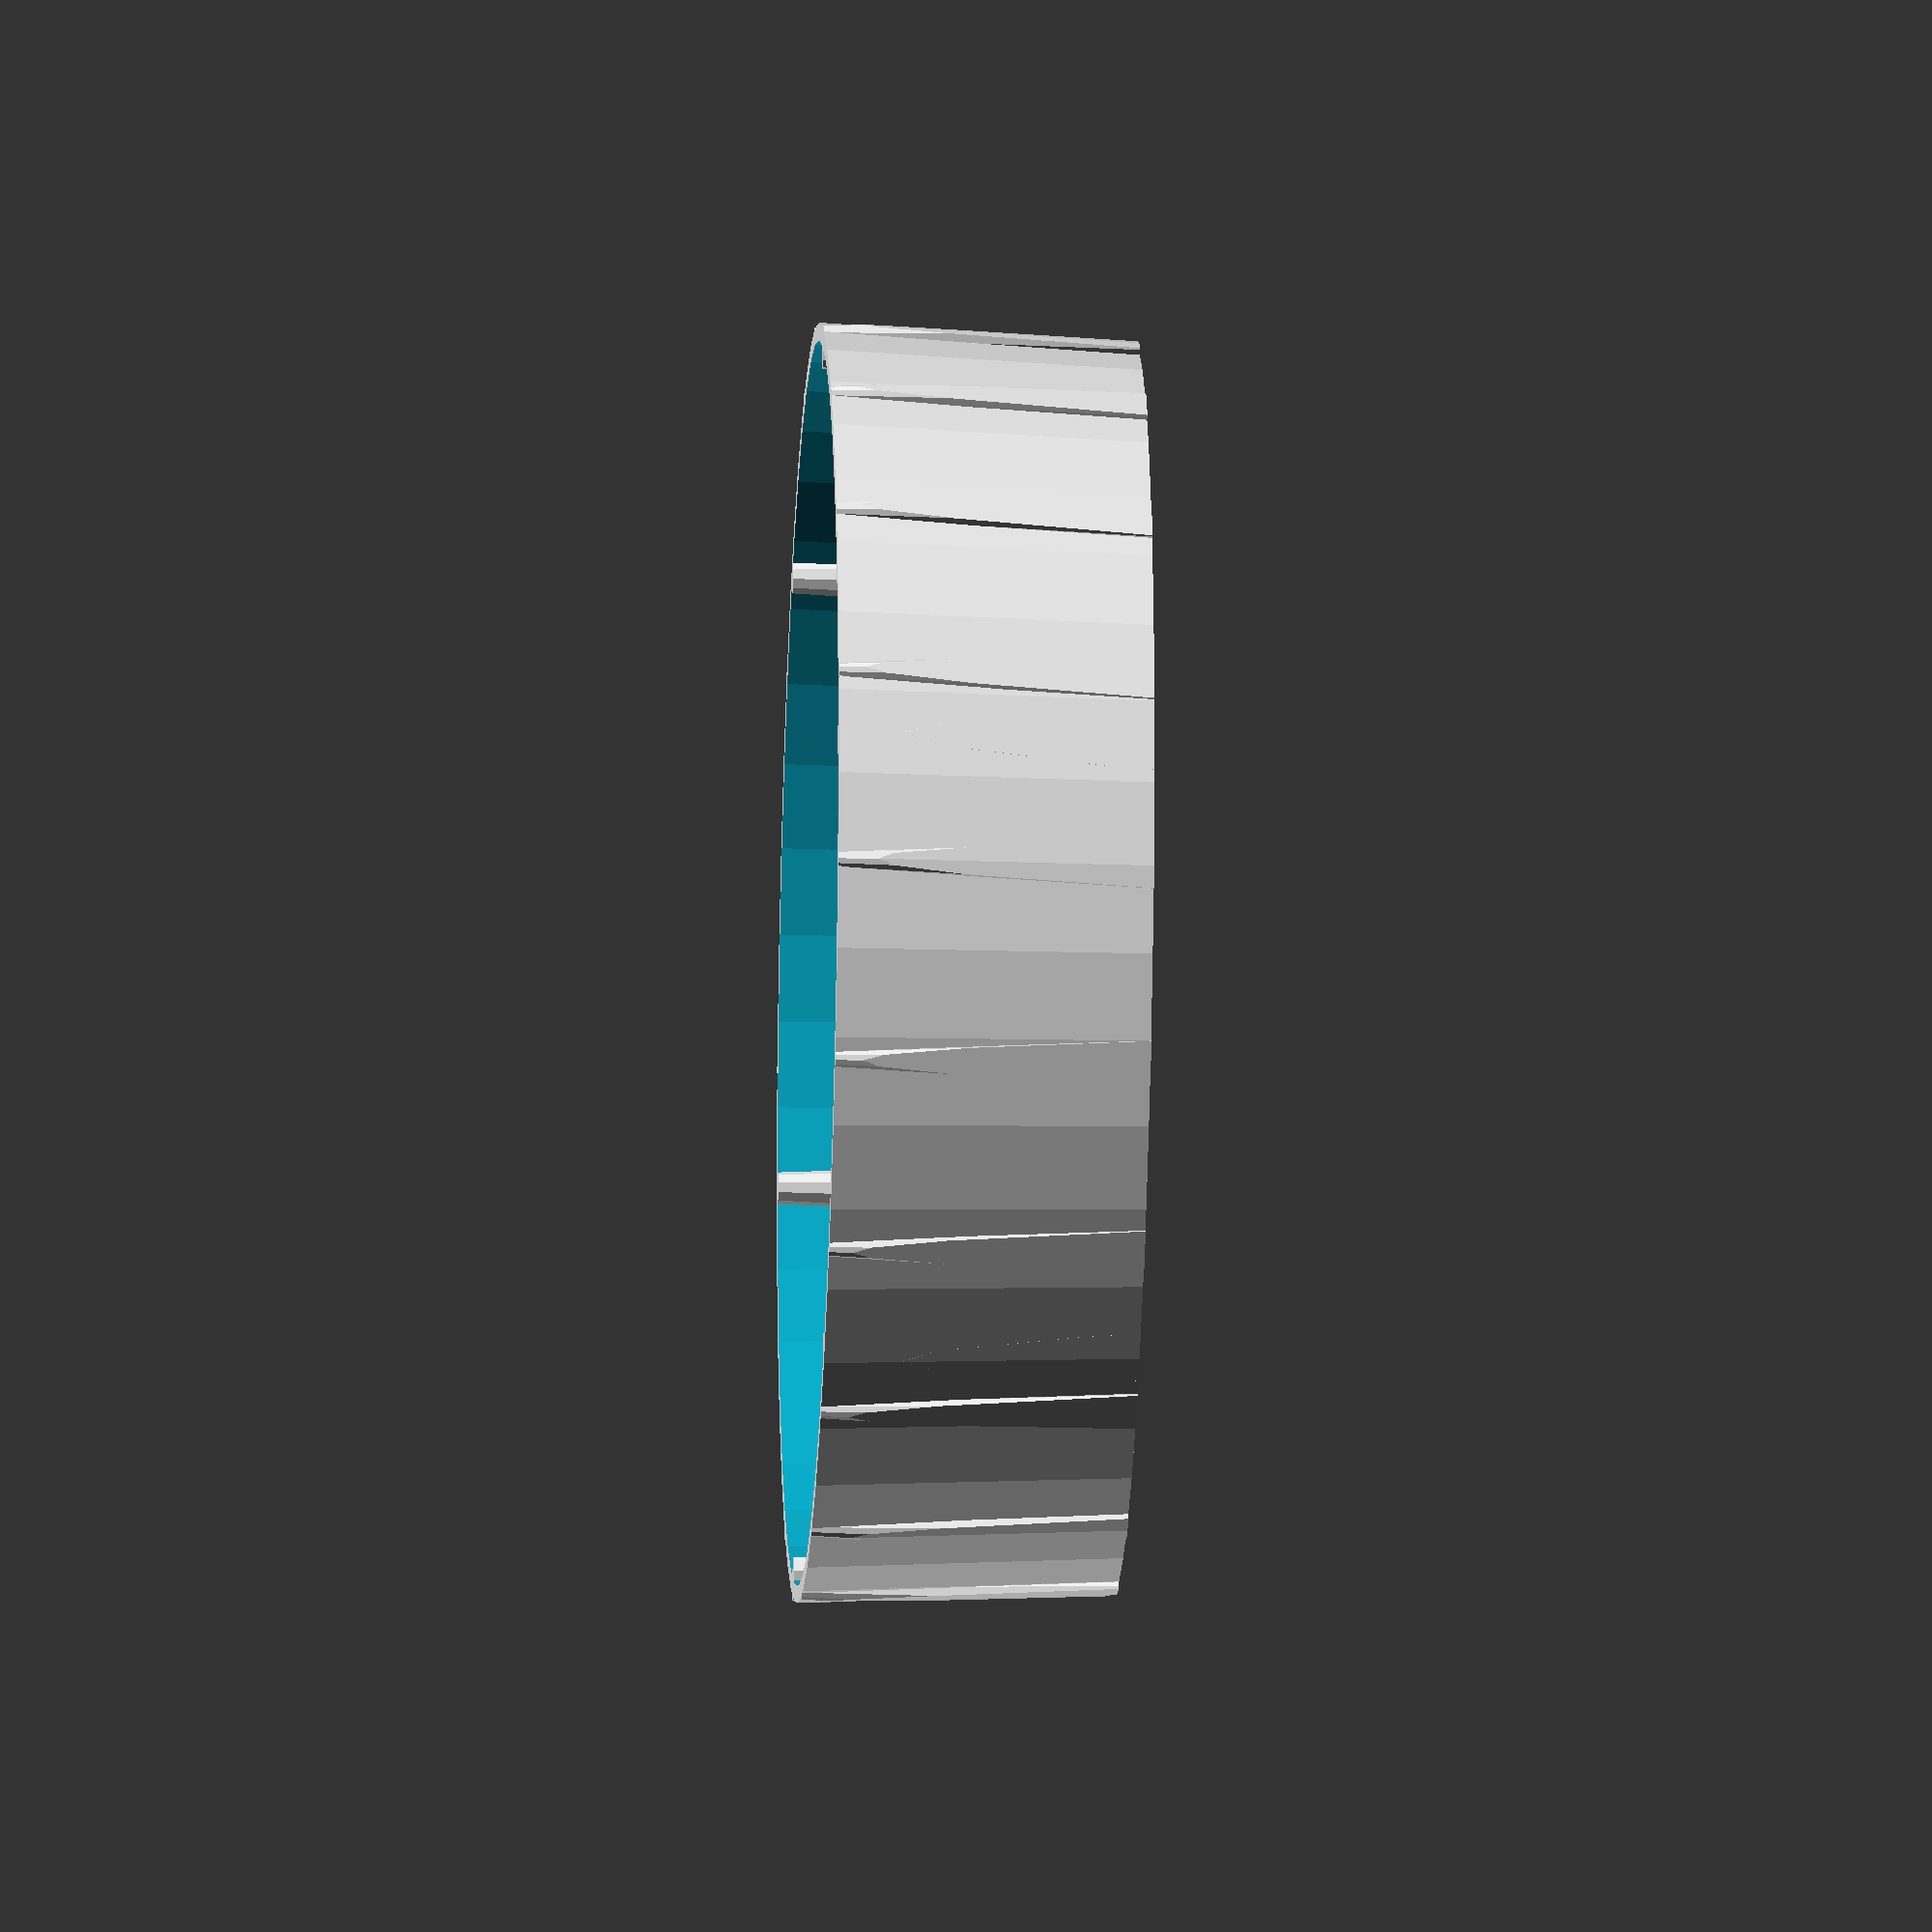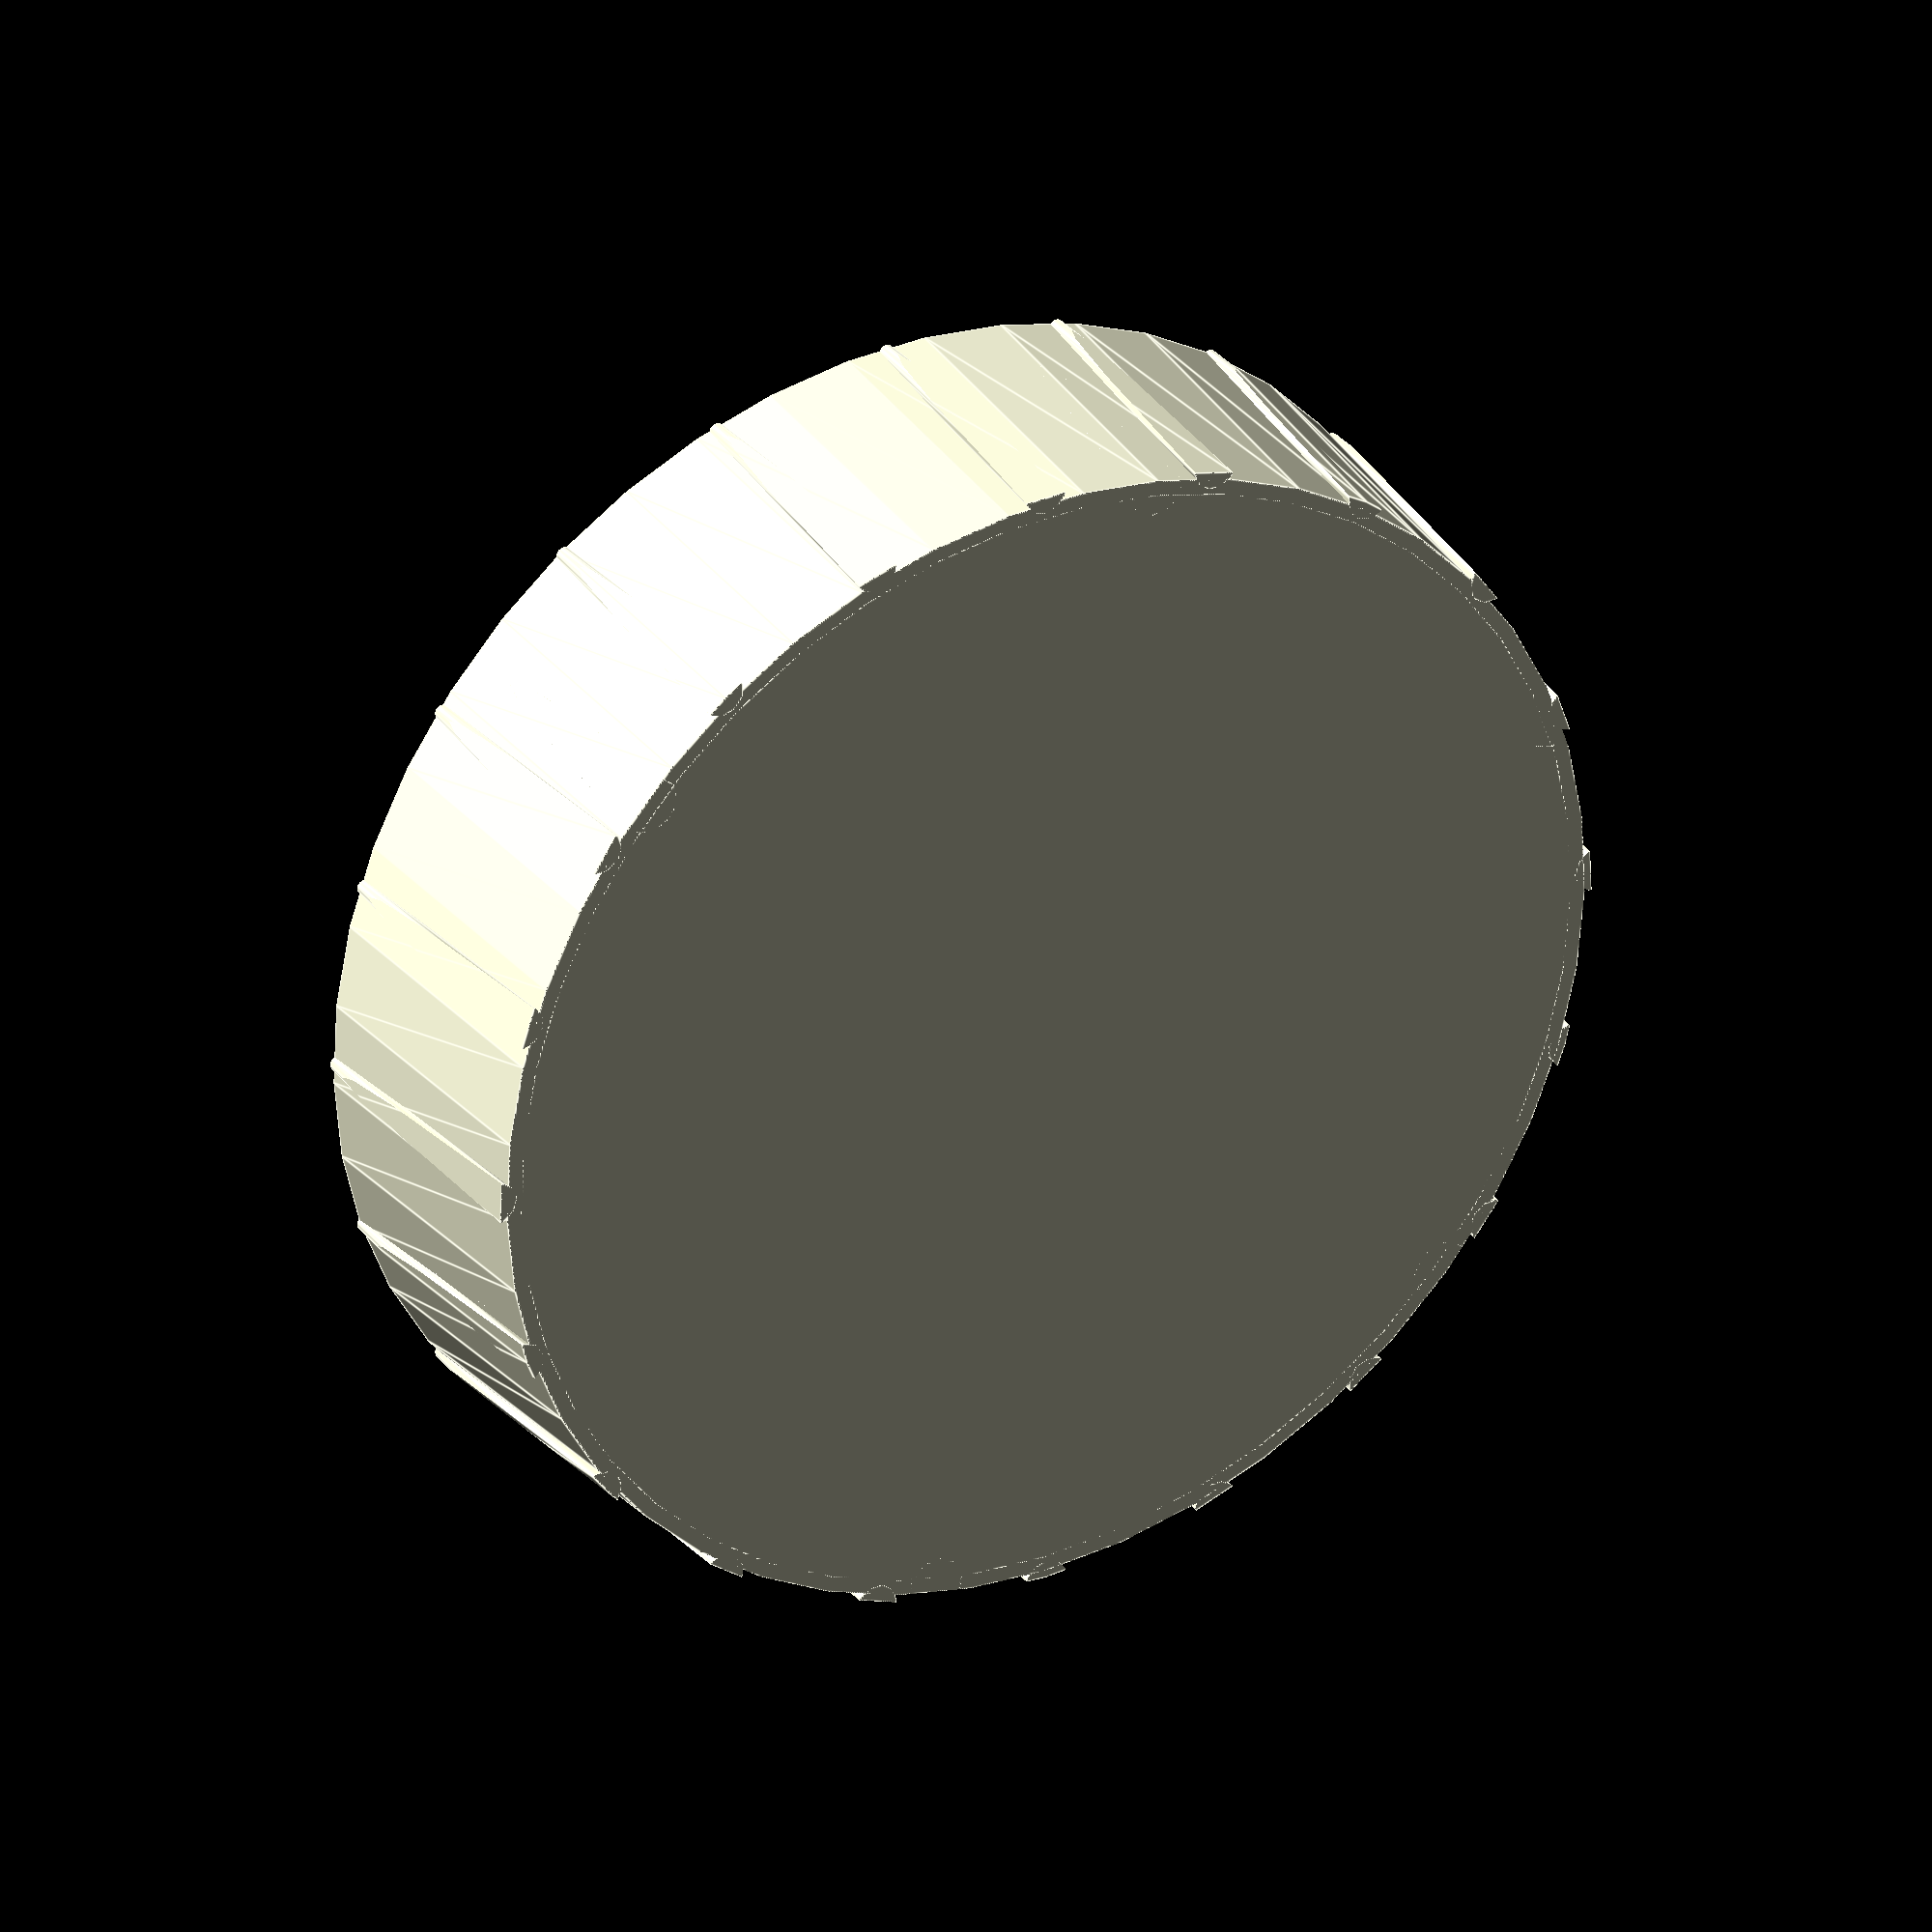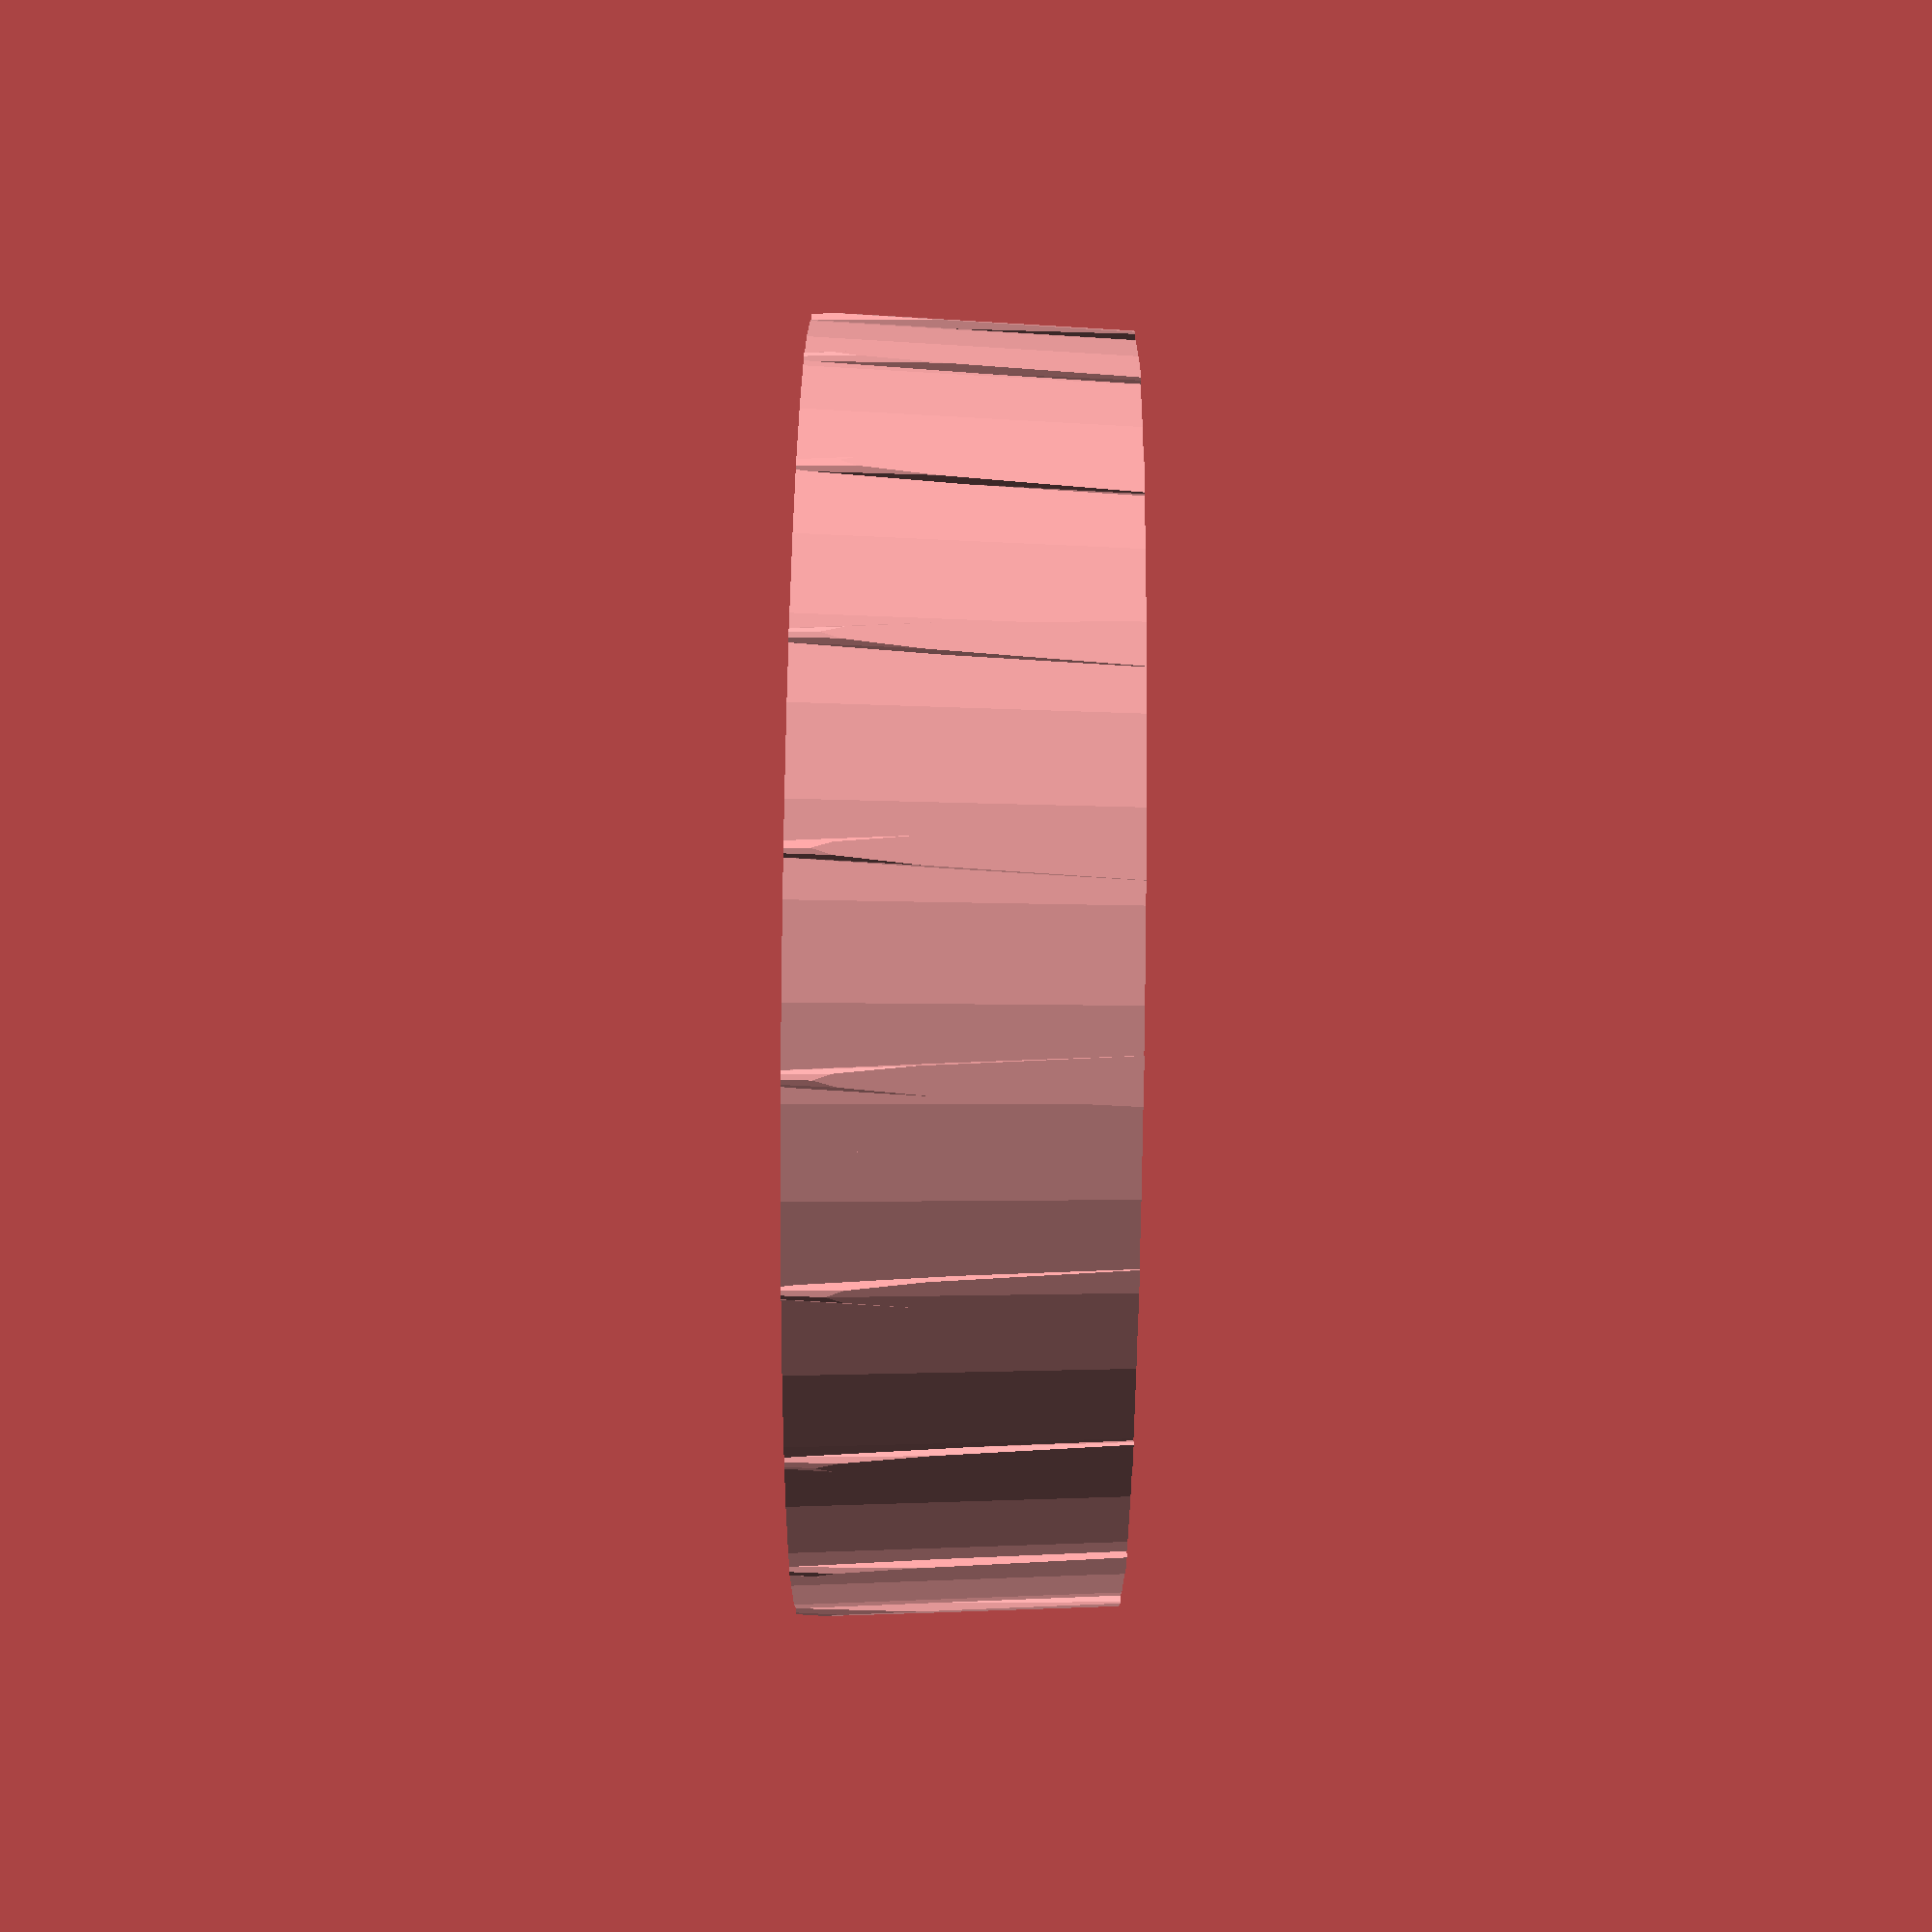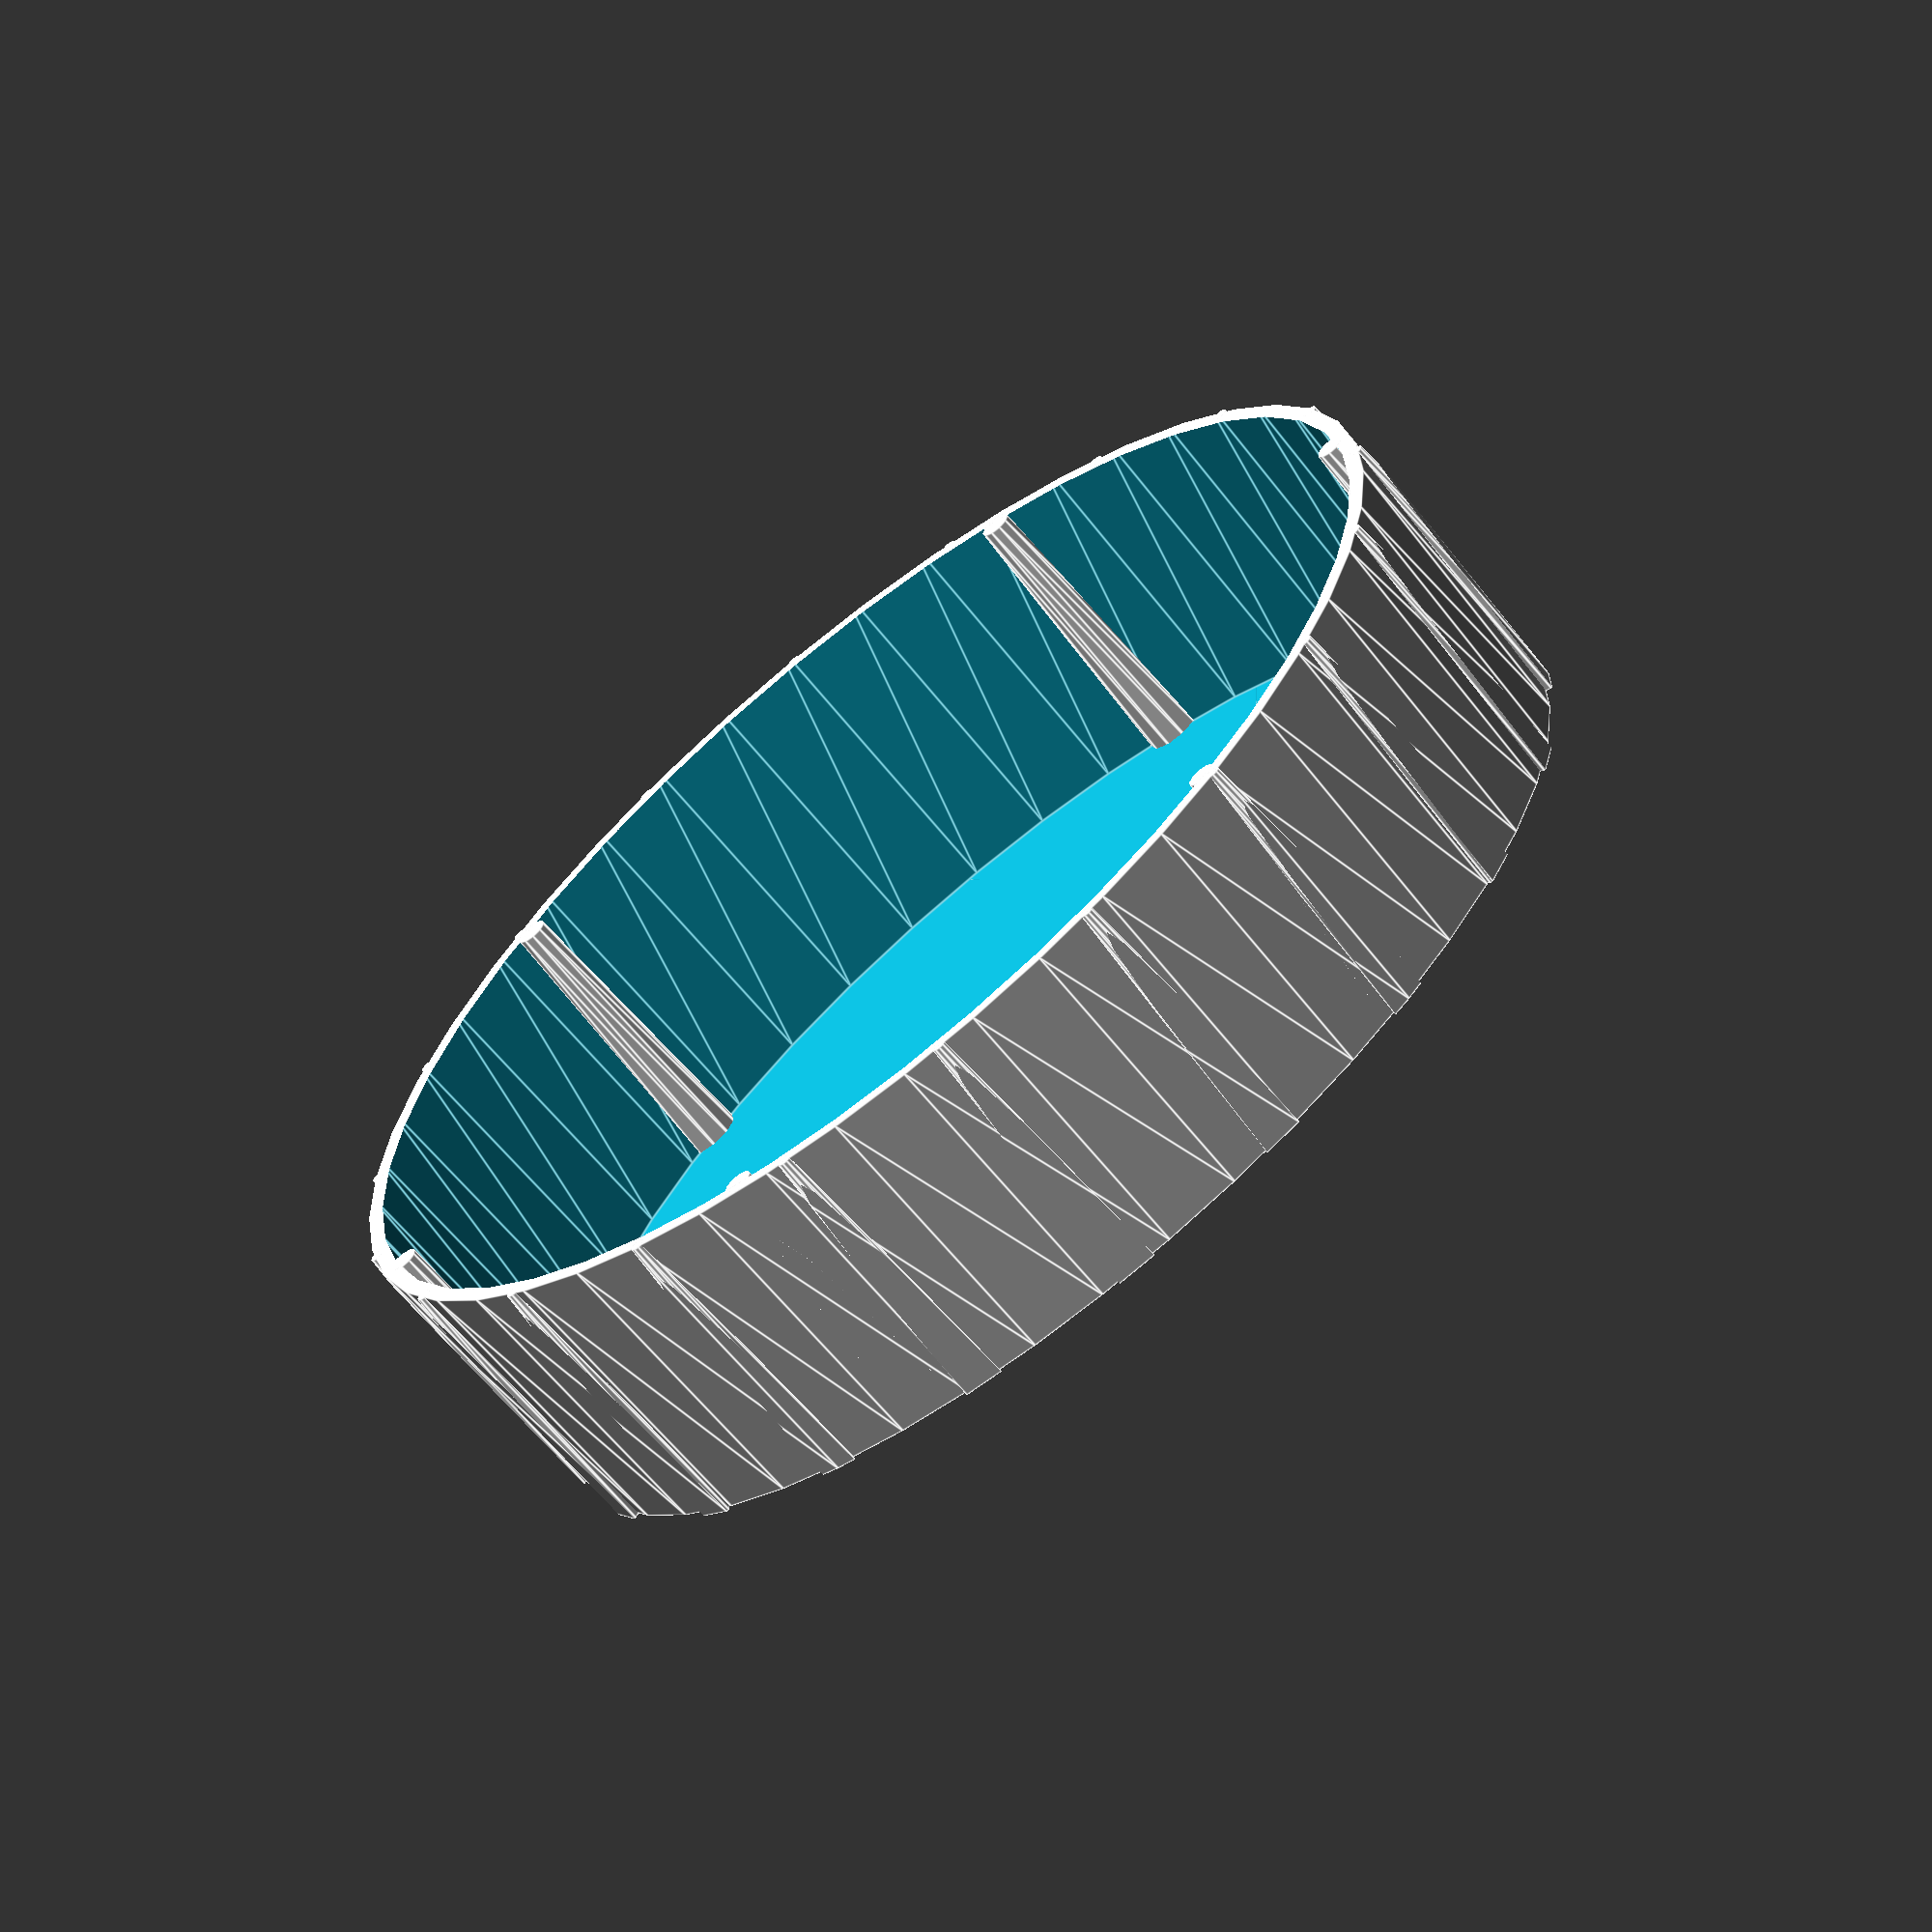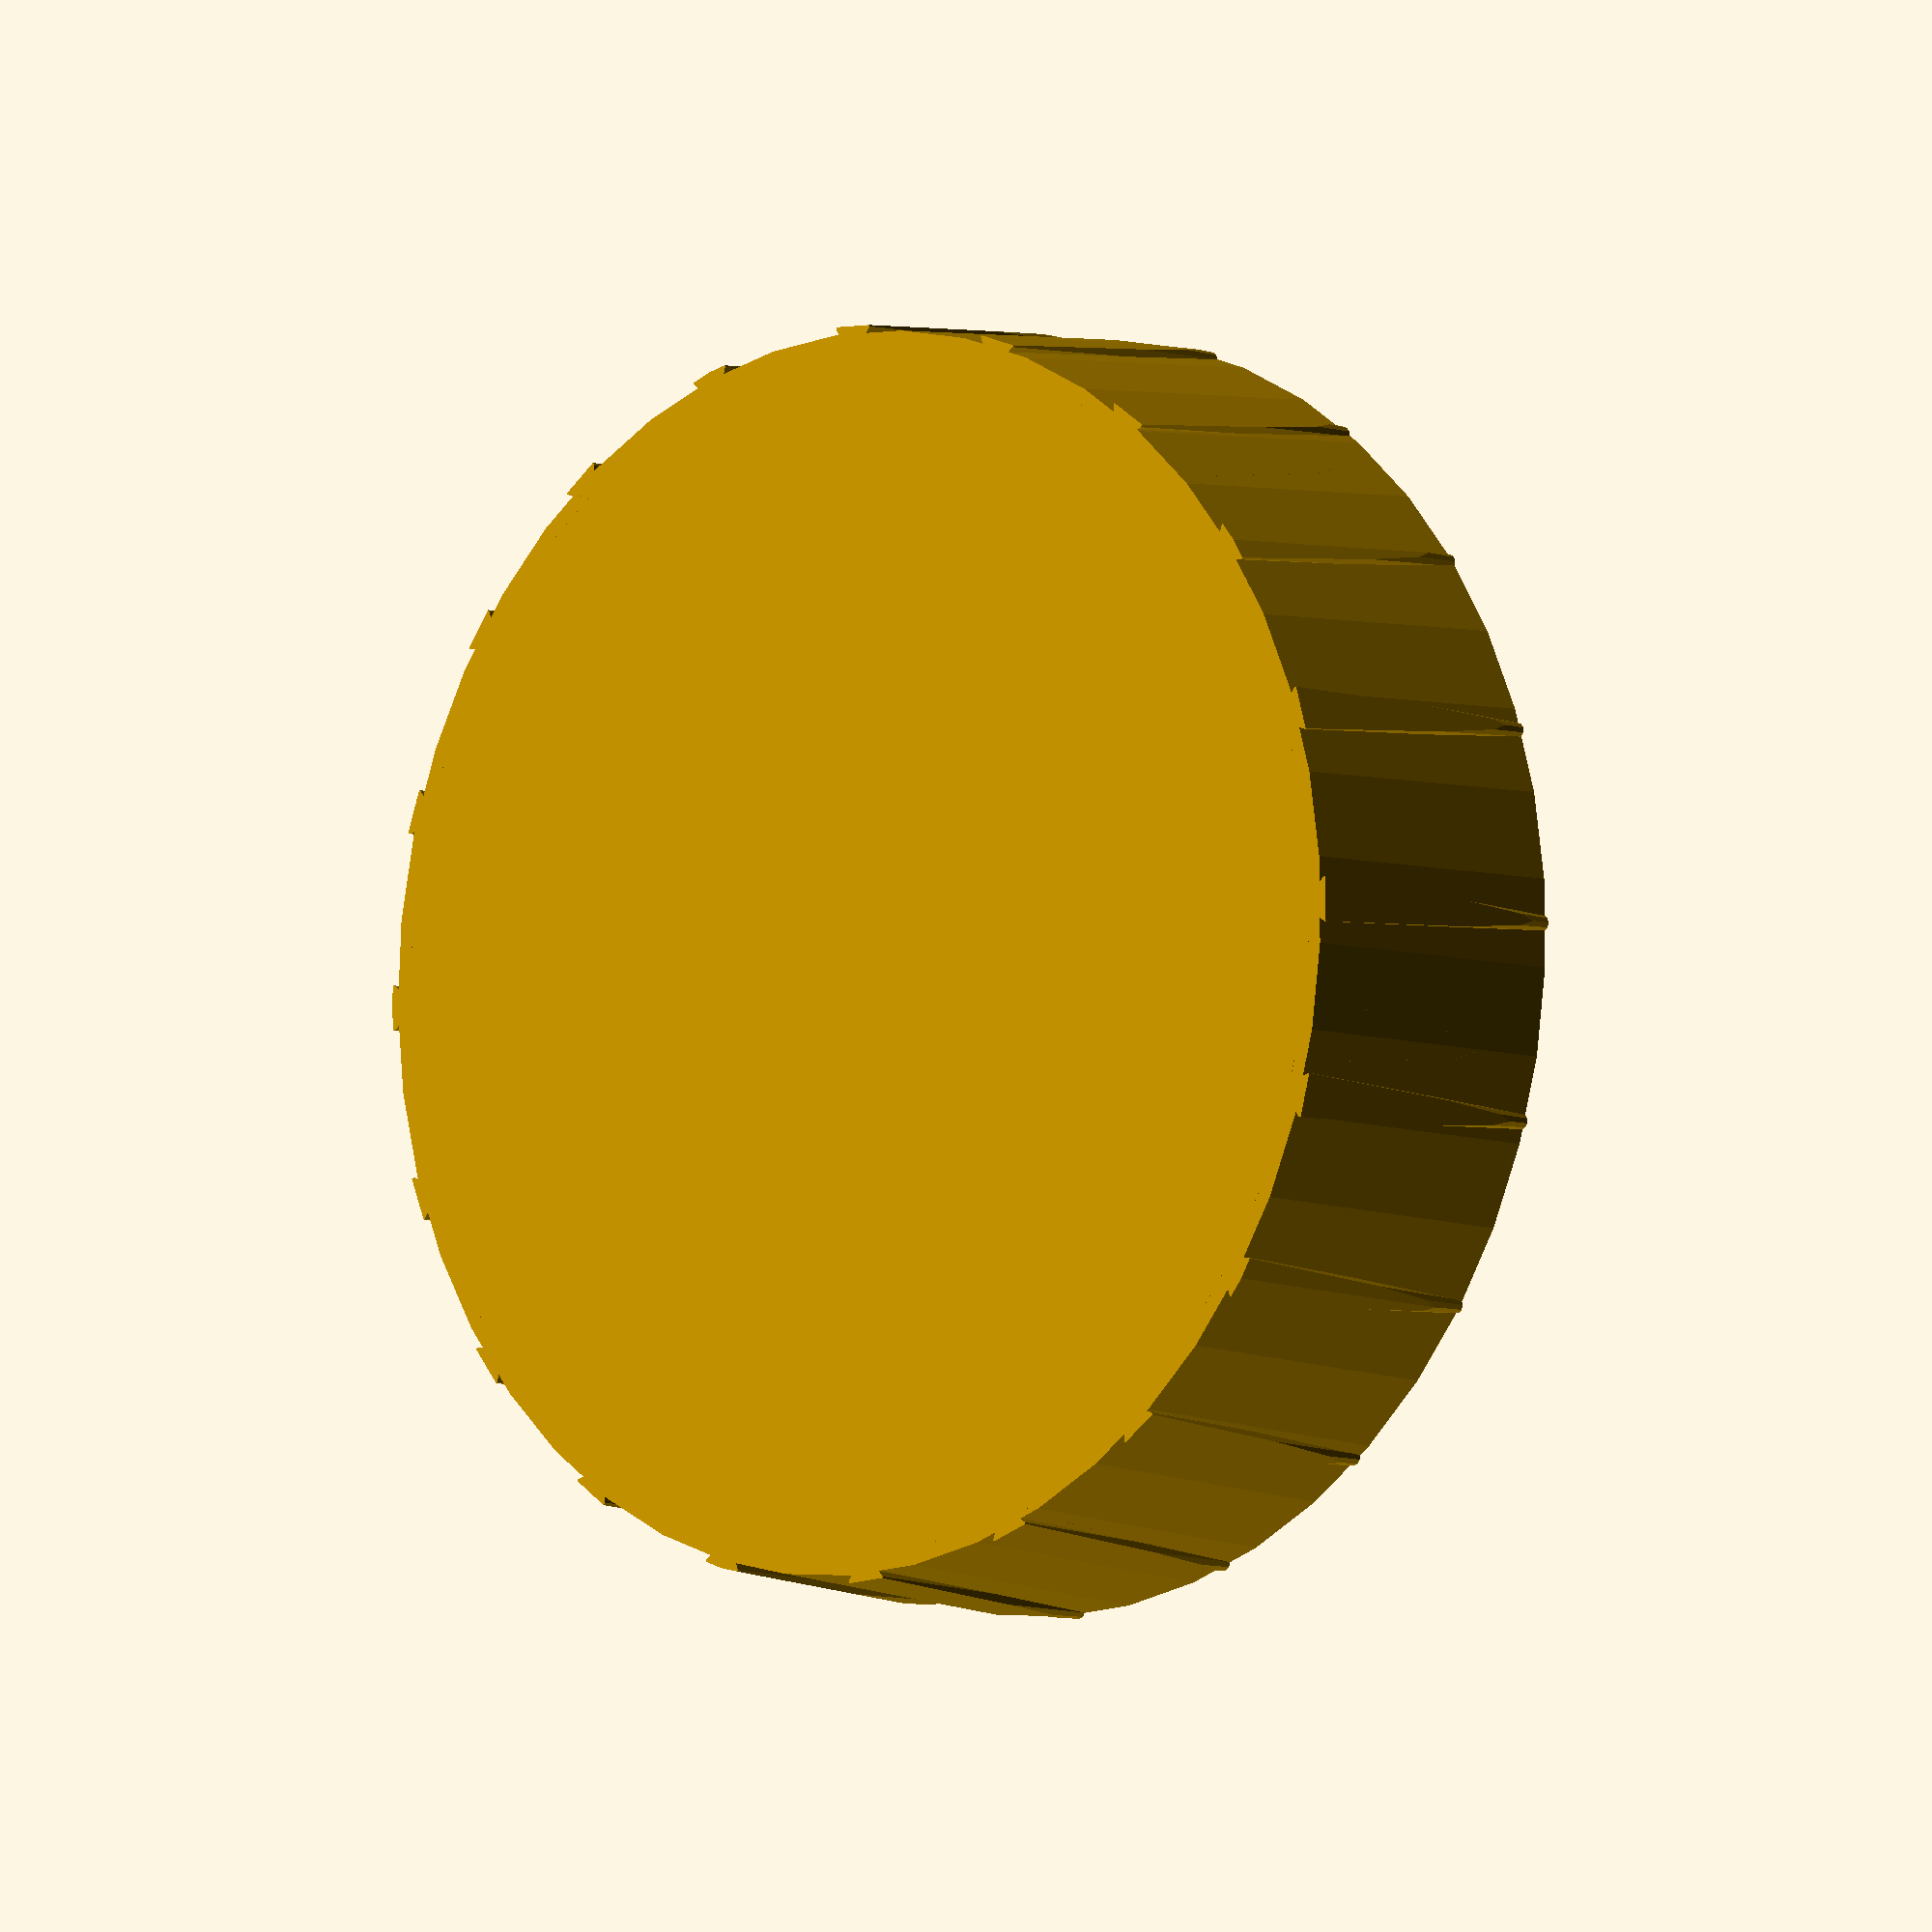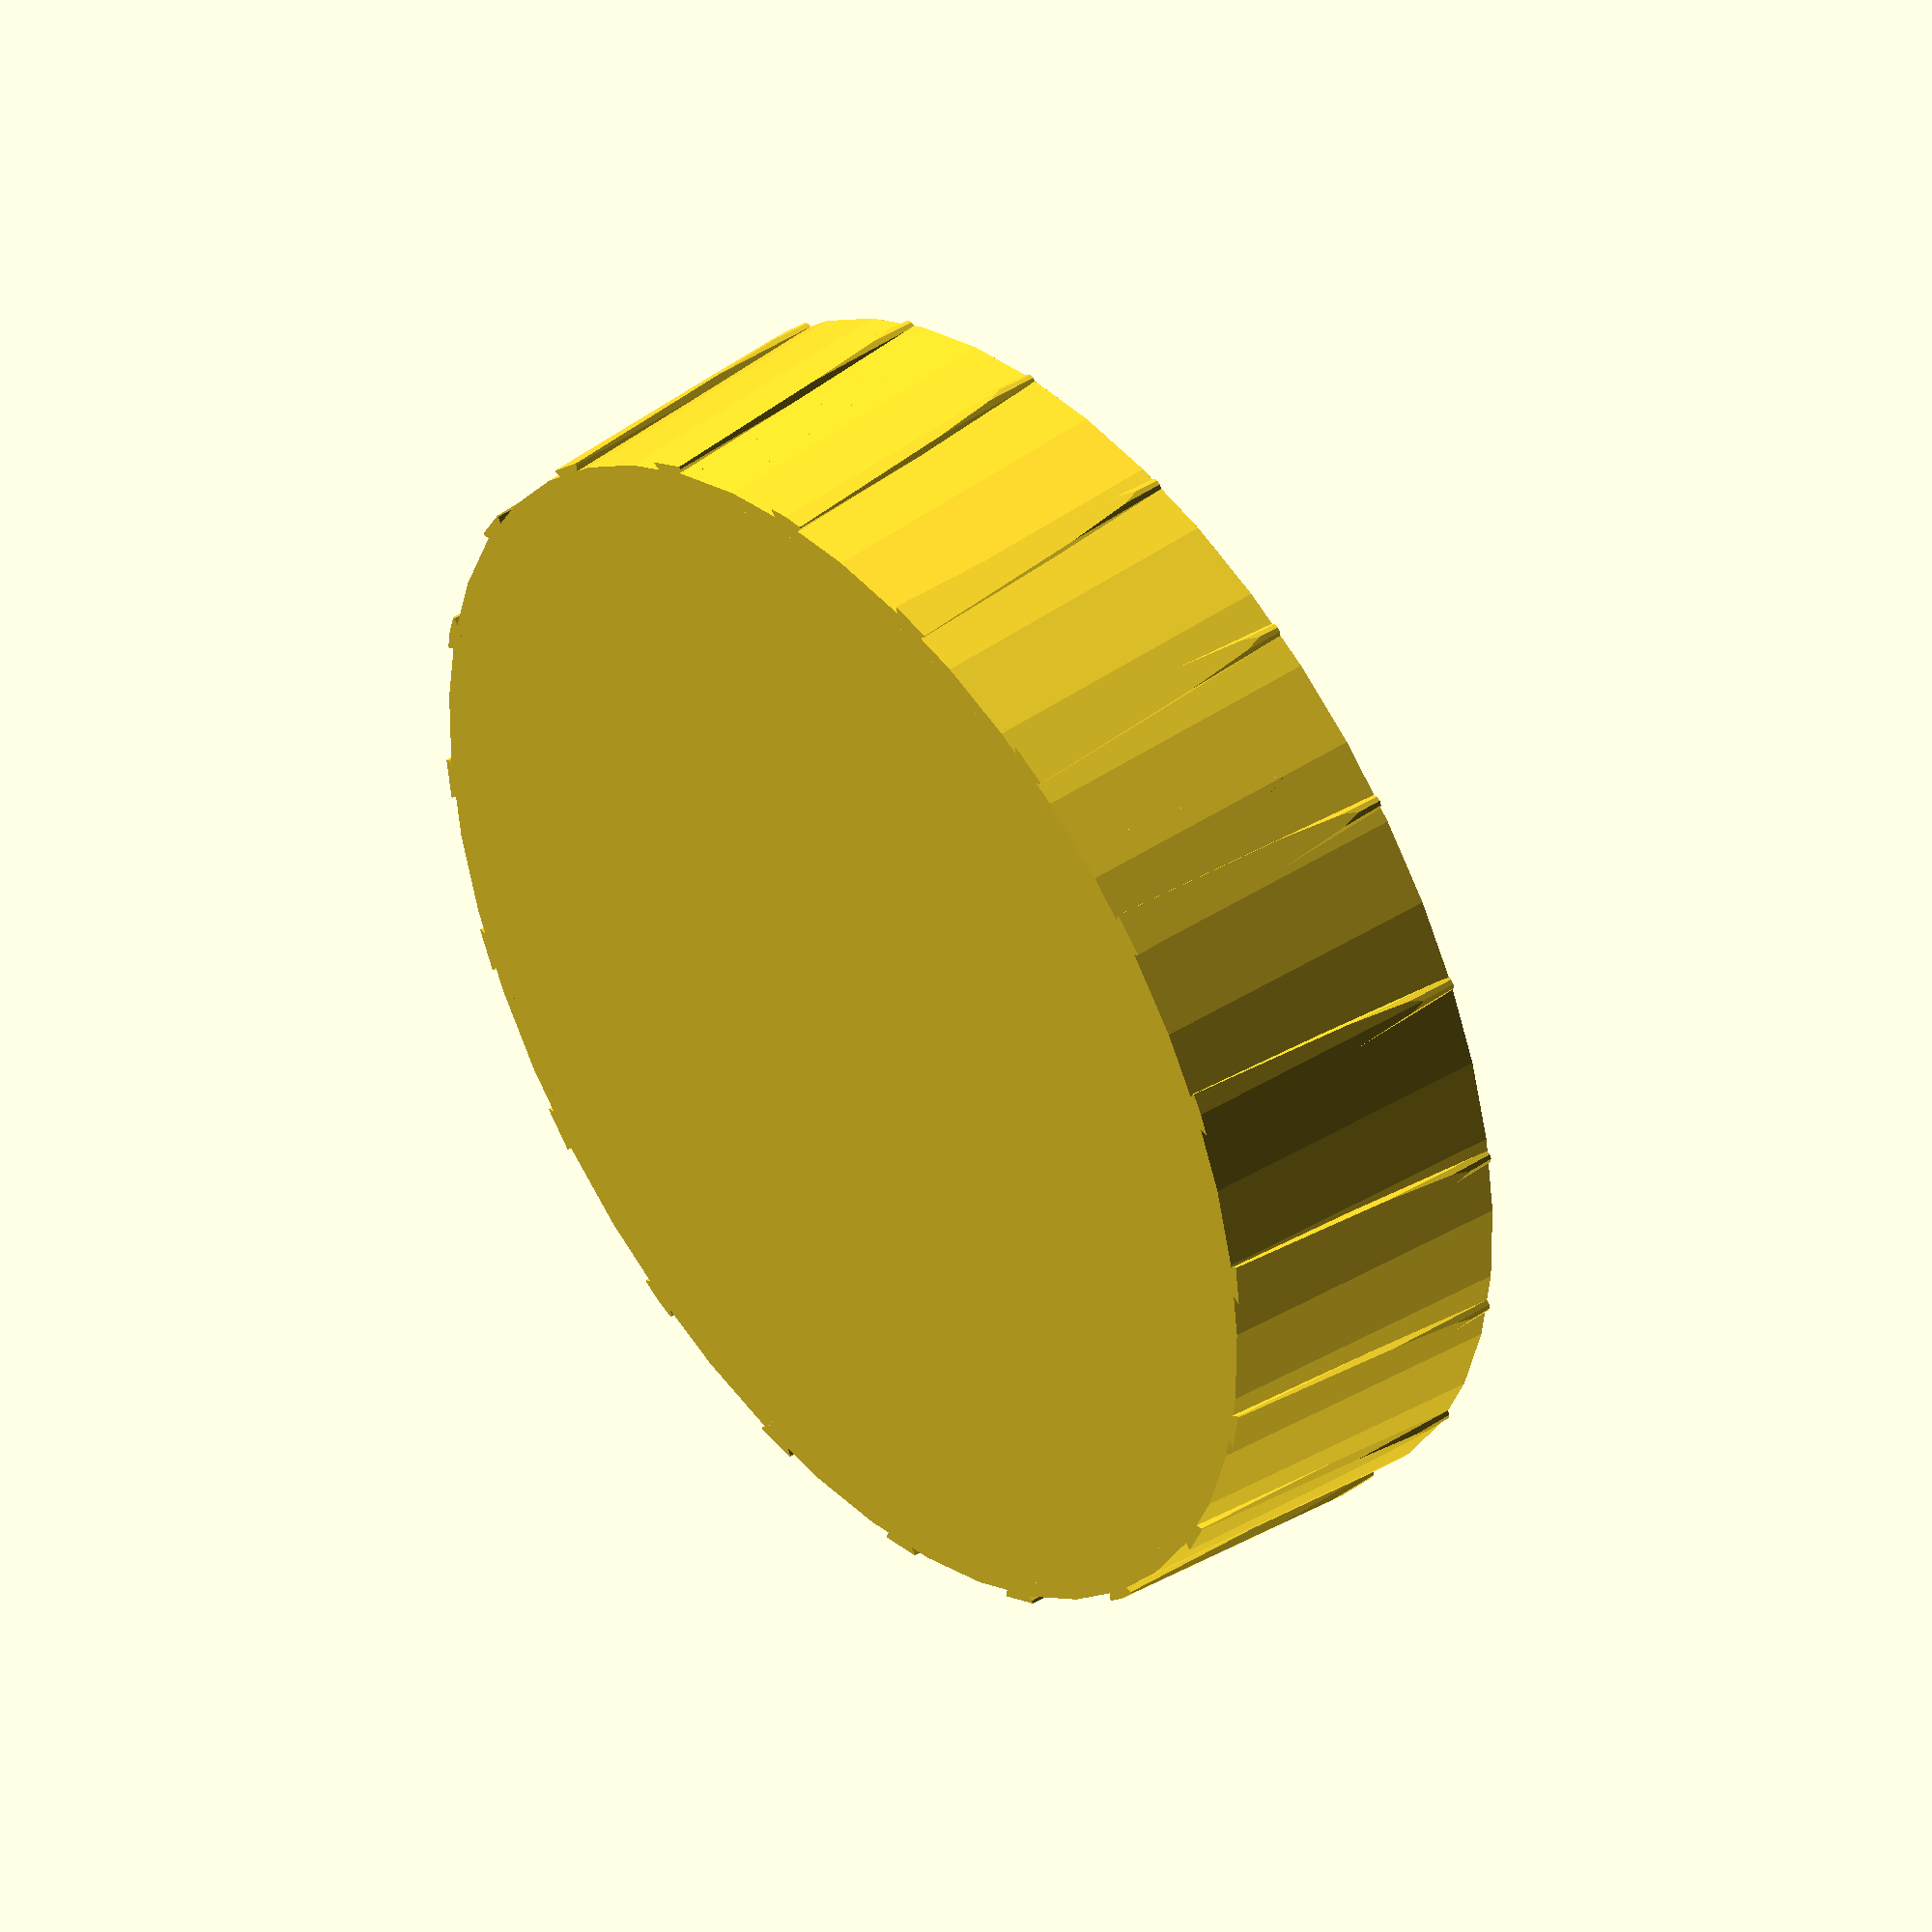
<openscad>
// the circle is approximated by this number of lines.  A 45-agon is pretty close to a circle.
$fn = 45;
// Diameter of the eyepiece in mm
innerDiameter = 38.5; 
innerRadius = innerDiameter/2;

// Diameter of the lenscap on the outside in mm
outerDiameter = 39.5; 
outerRadius = outerDiameter/2;

// thickness of the flat disk of the lenscap
pancakeThickness = 0.5;

// height of the lenscap
height = 10;

// size of inner ridges in mm.
ridgeSize = 0.5;

// size of ridges on the outside, in mm.
OuterRidgeSize = 0.25;

// number of ridges on the inside of the cap
ridges = 6;

//number of ridges out the outside of the cap
outerRidges = 20;

// how much bigger the far end of the cap is, so it gets tighter as you push farther
taper = 0.5;


module cap()
{
union(){
    difference(){ 
        {cylinder(h=height, r1=outerRadius, r2=outerRadius + taper );};  
        union(){ 
            translate([0,0,pancakeThickness*2]){cylinder(h=height         
                            , r1=innerRadius, r2=innerRadius + taper);};
            // a small transition strip from the horizontal to the vertical.
            translate([0,0,pancakeThickness]){cylinder(h=pancakeThickness         
                , r1=innerRadius -pancakeThickness , r2=innerRadius);};
        };
    };
    ridges();
}   
}

module ridges()
{
    if (ridges > 0)
    {
        step = 360/ridges;
        for( i=[0:ridges])
        {
            intersection()
            {
                rotate(a=i*step){
                translate([innerRadius-ridgeSize/2  + taper , 0,0])
                    cylinder(h=height, r1=ridgeSize + taper , 
                        r2=ridgeSize, $fn = 10); 
                };
                cylinder(h=height , r1=innerRadius, 
                    r2=innerRadius + taper);
            }
        };
    }   
    if (outerRidges > 0)
    {
        outerStep = 360/outerRidges;
        for( i=[0:outerRidges])
        {
            intersection()
            {
                rotate(a=i*outerStep){
                translate([outerRadius-OuterRidgeSize/2  + taper , 0,0])
                cylinder(h=height, r1=OuterRidgeSize  + taper , 
                    r2=OuterRidgeSize , $fn = 10 );
                };
                cylinder(h=height , r1=outerRadius + OuterRidgeSize, 
                    r2=outerRadius + OuterRidgeSize + taper);
            }        
        };
    }
}

cap();


</openscad>
<views>
elev=200.8 azim=119.4 roll=92.8 proj=o view=wireframe
elev=328.6 azim=18.0 roll=149.6 proj=o view=edges
elev=104.2 azim=59.2 roll=89.3 proj=p view=wireframe
elev=67.0 azim=45.6 roll=39.1 proj=o view=edges
elev=186.2 azim=108.8 roll=317.6 proj=o view=solid
elev=138.4 azim=170.3 roll=309.1 proj=o view=wireframe
</views>
